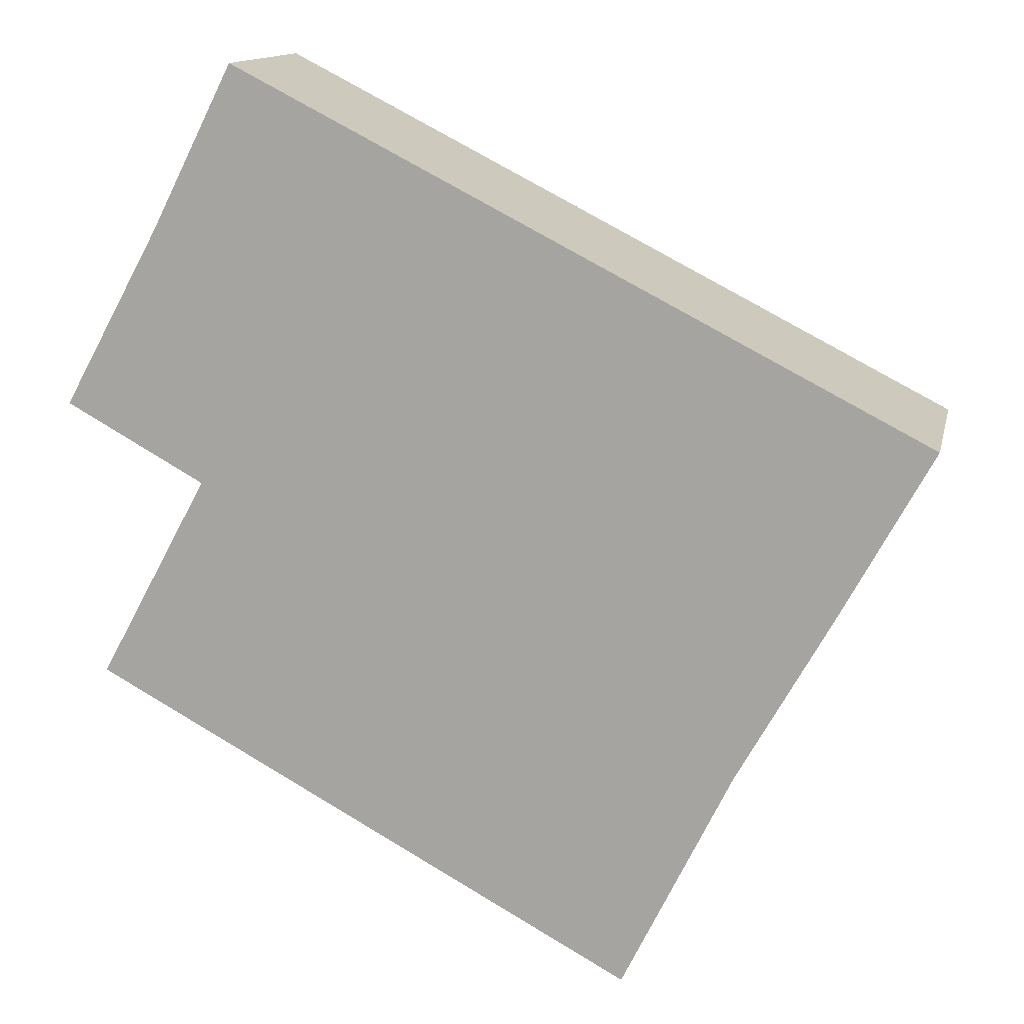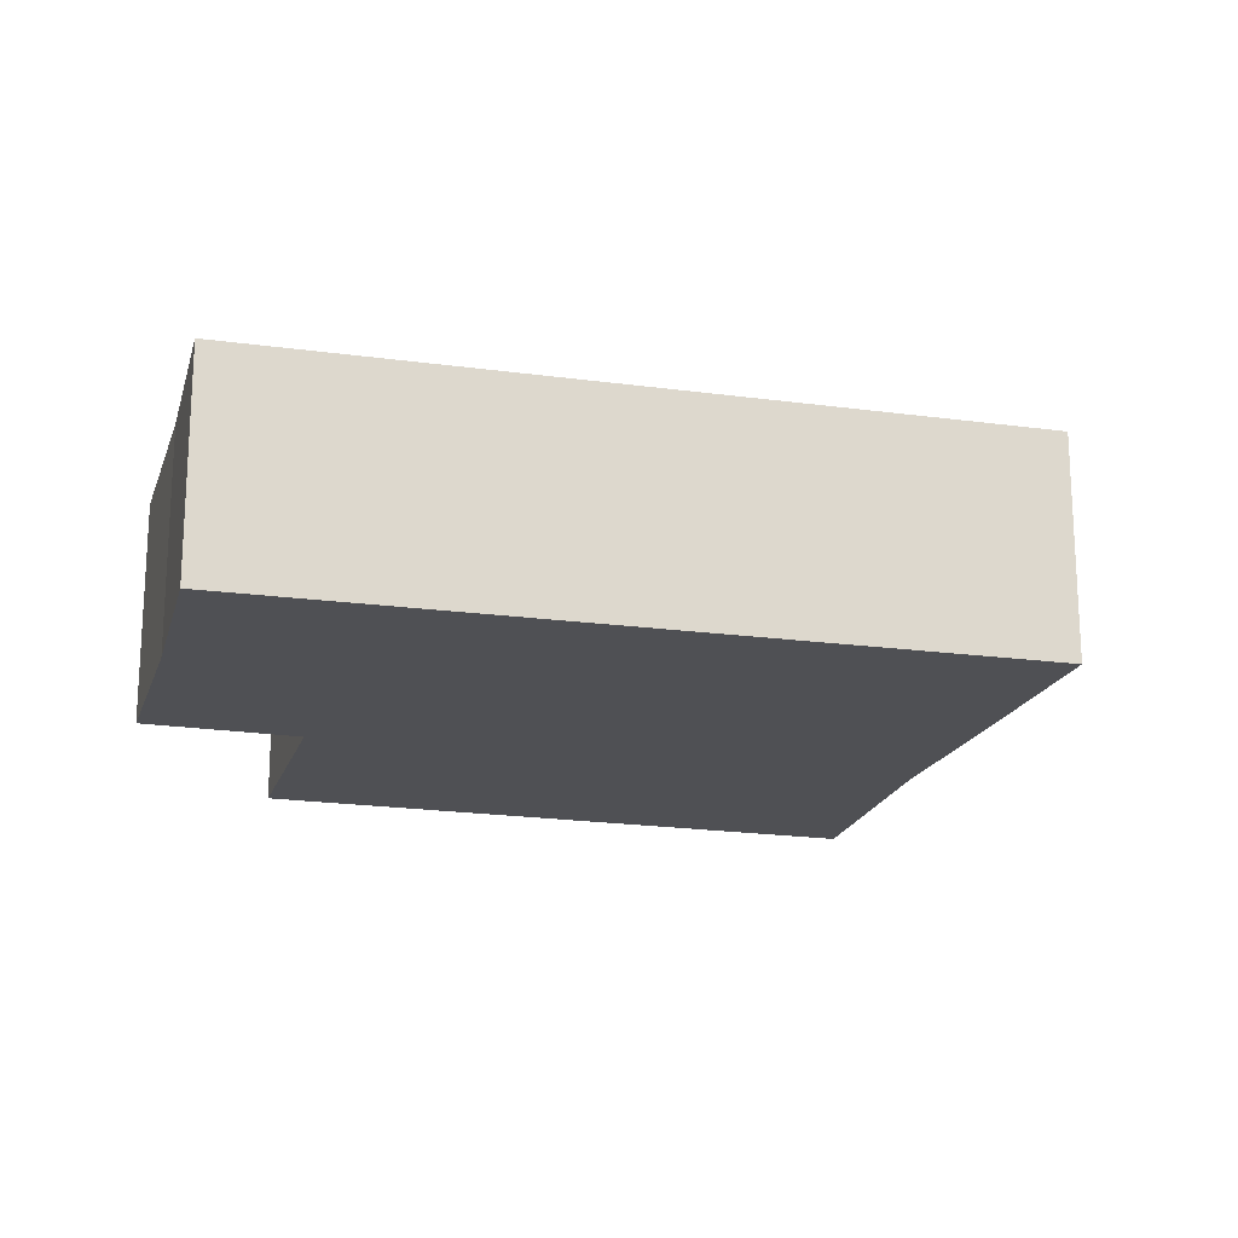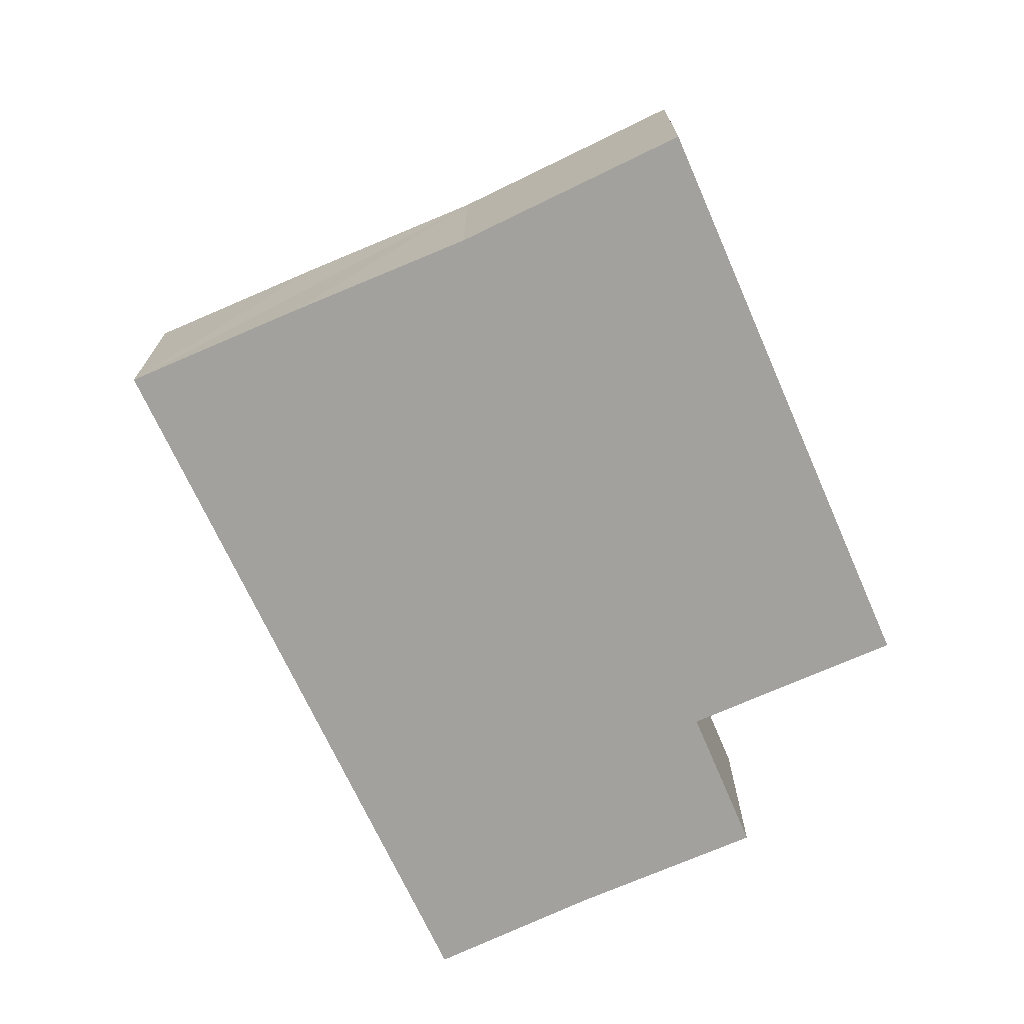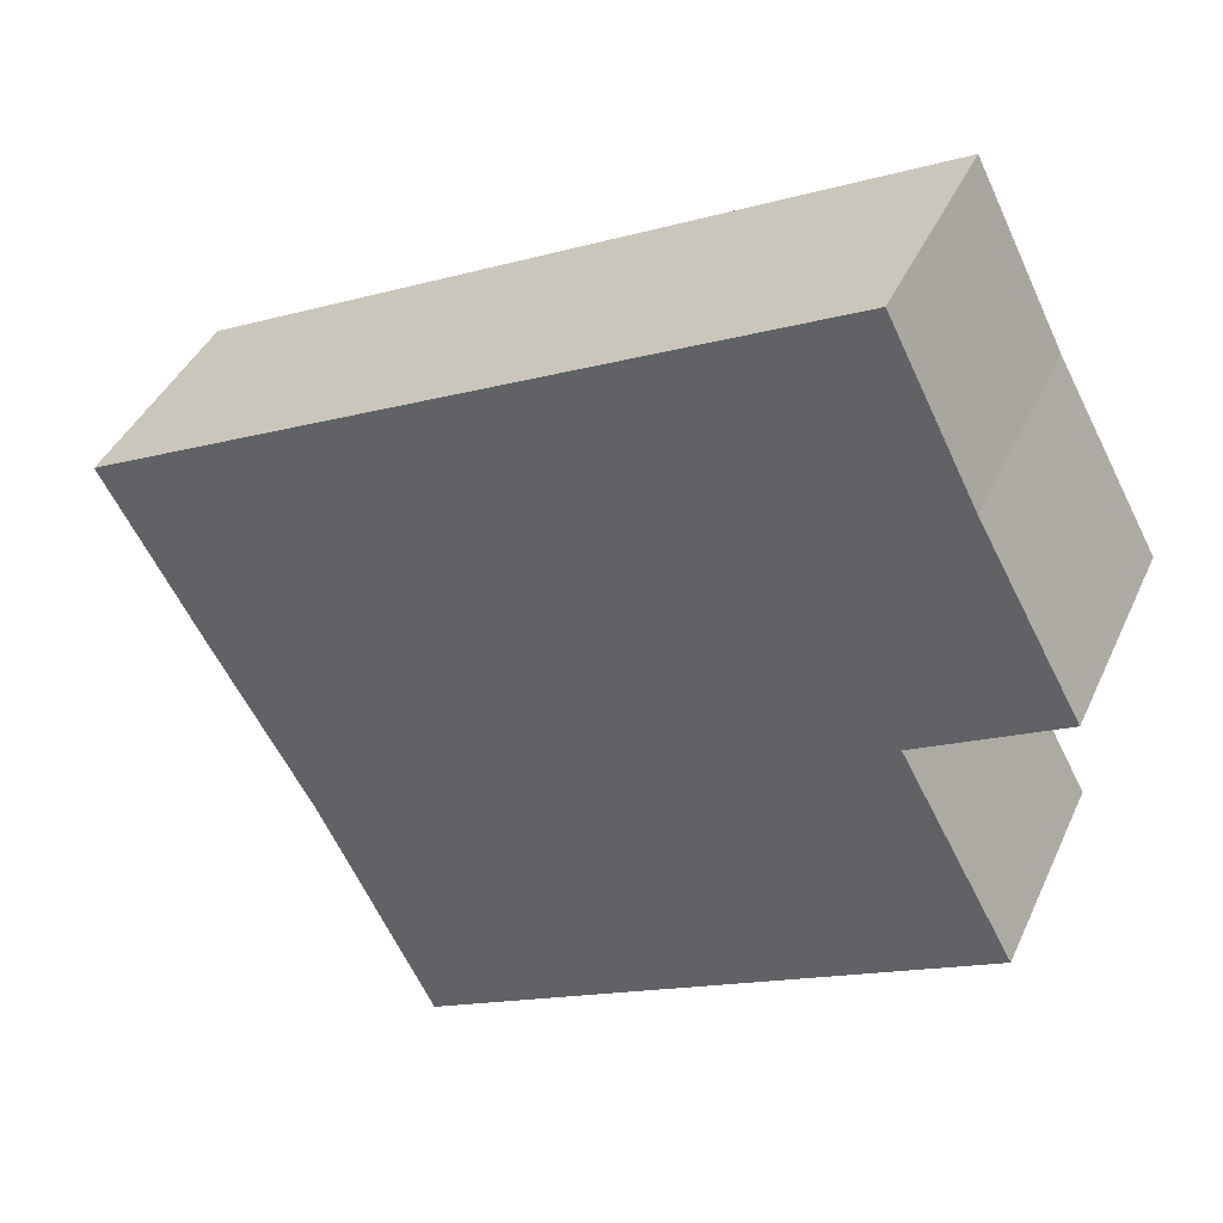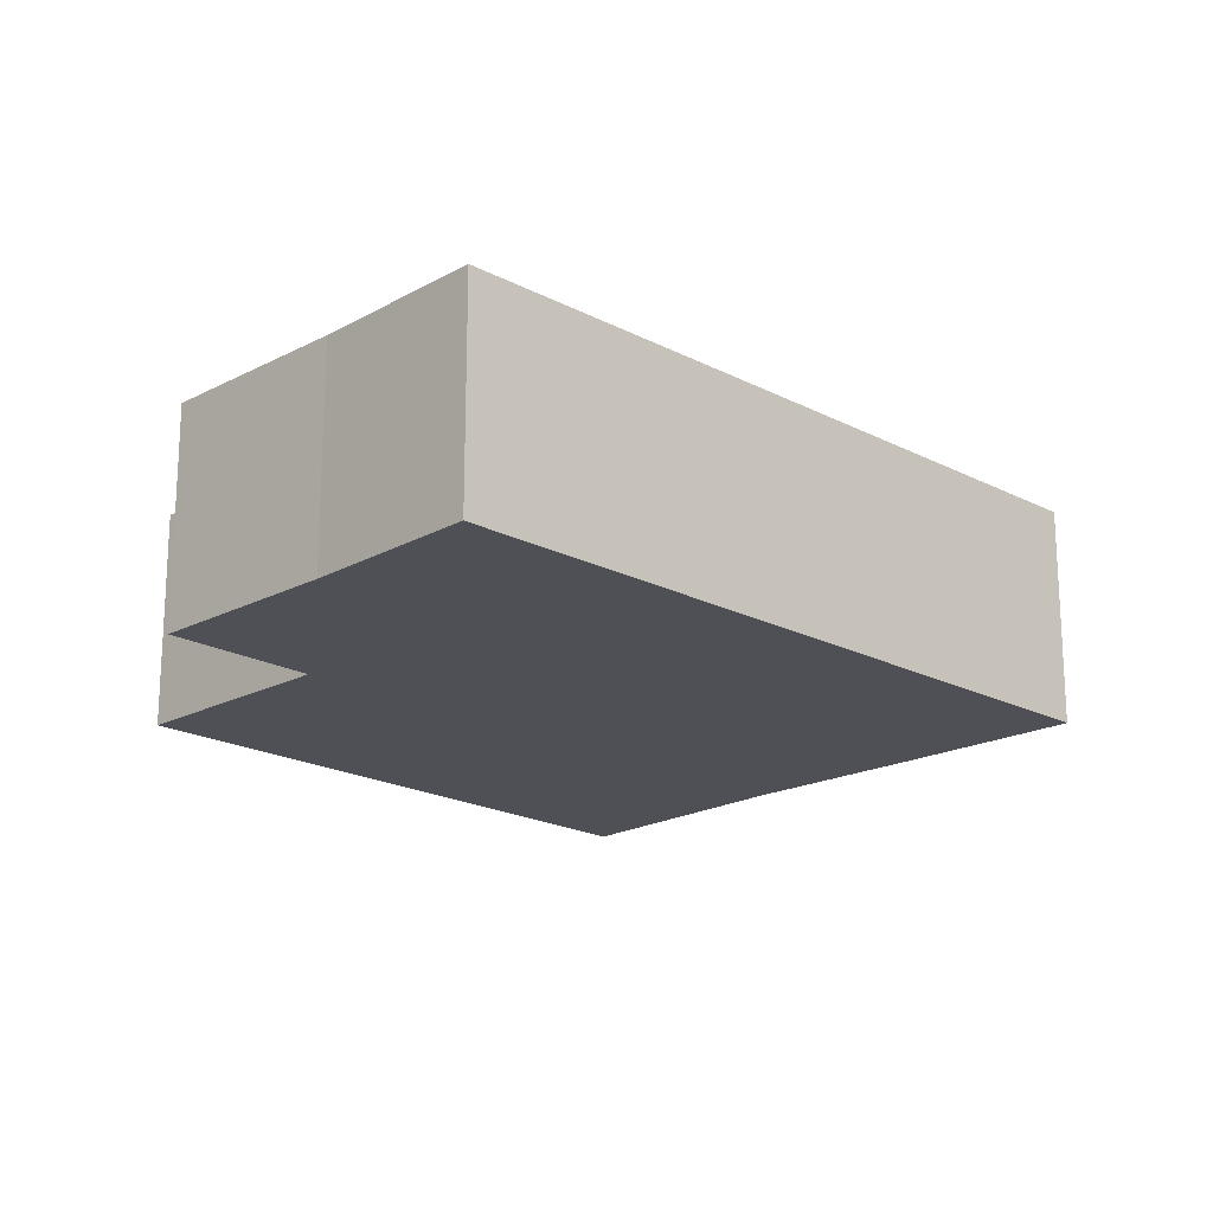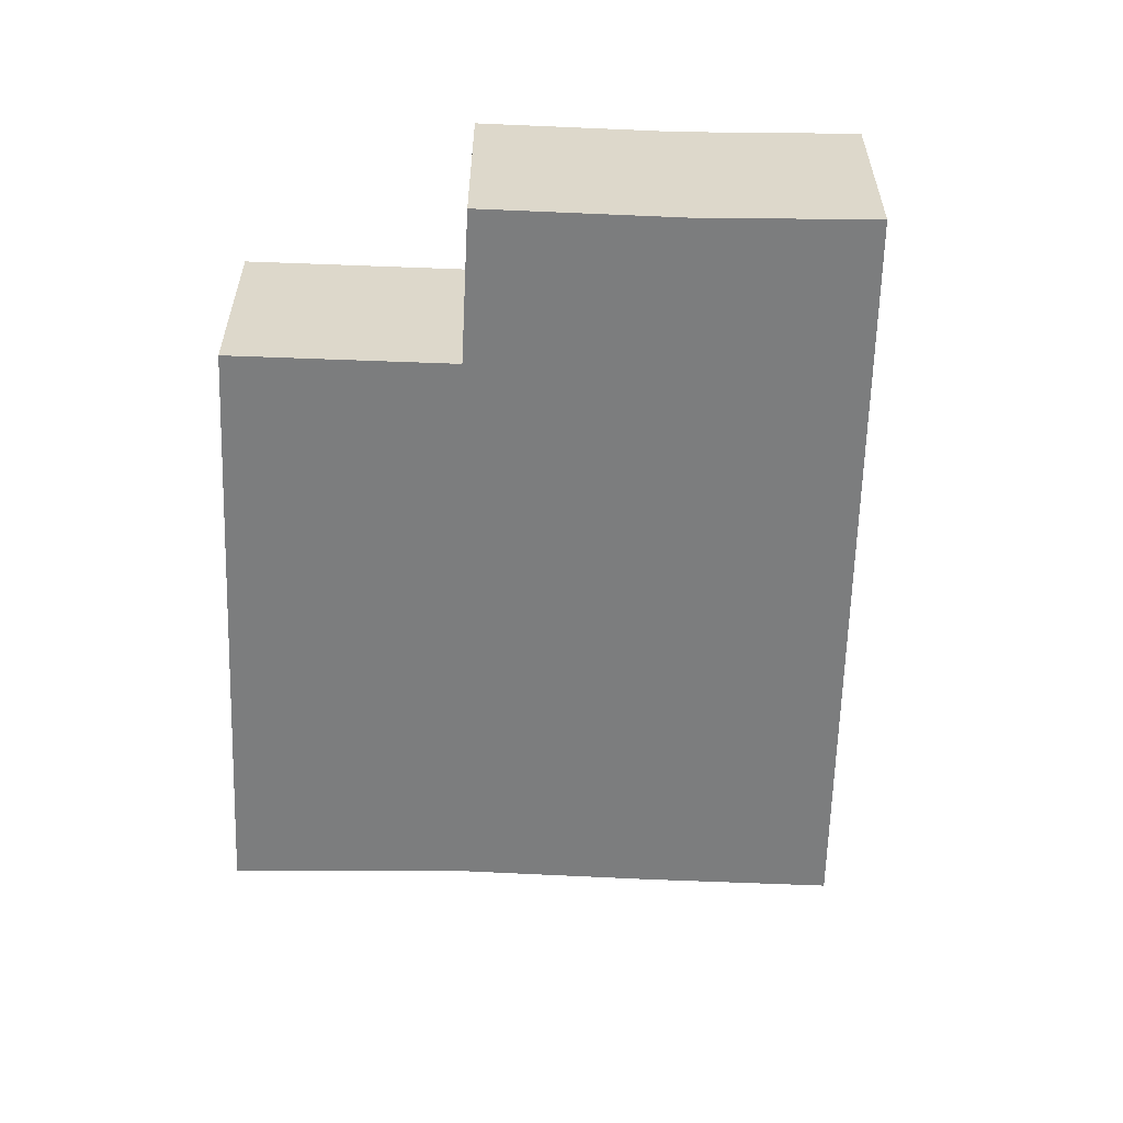
<metadata>
{"format":"obj","ext":"obj","renderer":"f3d","projection":"perspective","resolution":1024,"background":"white","views":[{"elev":13.3,"azim":12.1,"up":"+Z"},{"elev":-19.1,"azim":12.6,"up":"+Y"},{"elev":-72.1,"azim":142.1,"up":"+Y"},{"elev":40.9,"azim":-157.2,"up":"+Z"},{"elev":-19.3,"azim":-17.1,"up":"+Y"},{"elev":-59.0,"azim":-63.9,"up":"+Y"}]}
</metadata>
<code>
v  0.787 1.778 1.441
v  1.121 1.778 -0.622
v  0 1.778 1.089e-16
v  1.453 1.778 2.764
v  4.643 1.778 -4.666
v  0.232 1.778 -2.27
v  5.534 1.778 -2.851
v  7.058 1.778 -0.106
v  6.31 1.778 -1.473
v  4.643 2.857e-16 -4.666
v  0.232 1.39e-16 -2.27
v  1.121 3.809e-17 -0.622
v  0 0 0
v  0.787 -8.824e-17 1.441
v  1.453 -1.692e-16 2.764
v  7.058 6.491e-18 -0.106
v  5.534 1.746e-16 -2.851
v  6.31 9.02e-17 -1.473
g defaultobject
f 1 2 3
f 2 1 4
f 2 5 6
f 5 2 4
f 5 4 7
f 7 4 8
f 7 8 9
f 10 6 5
f 6 10 11
f 12 3 2
f 3 12 13
f 11 2 6
f 2 11 12
f 13 1 3
f 1 13 14
f 14 4 1
f 4 14 15
f 15 8 4
f 8 15 16
f 17 5 7
f 5 17 10
f 16 9 8
f 9 16 7
f 7 16 18
f 7 18 17
f 12 14 13
f 10 12 11
f 12 10 17
f 14 16 15
f 16 14 12
f 16 12 17
f 16 17 18

</code>
